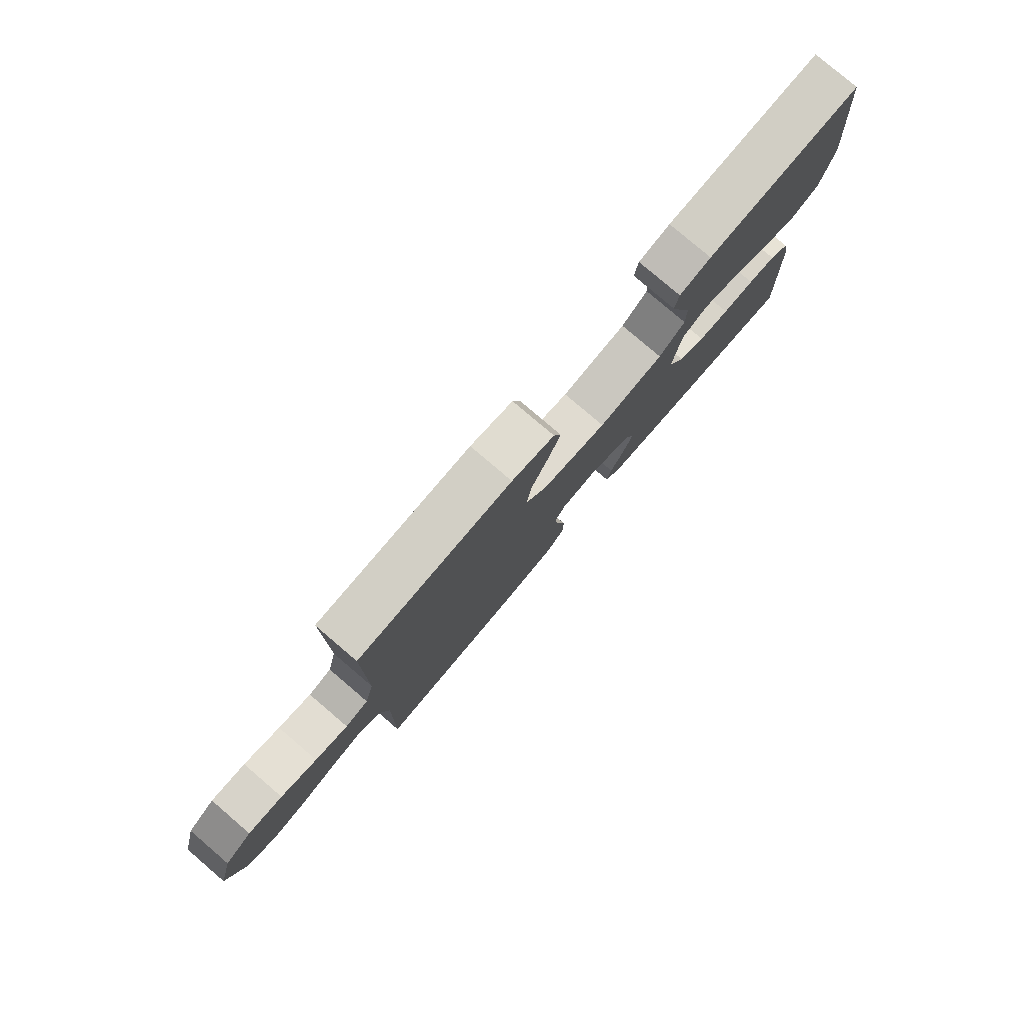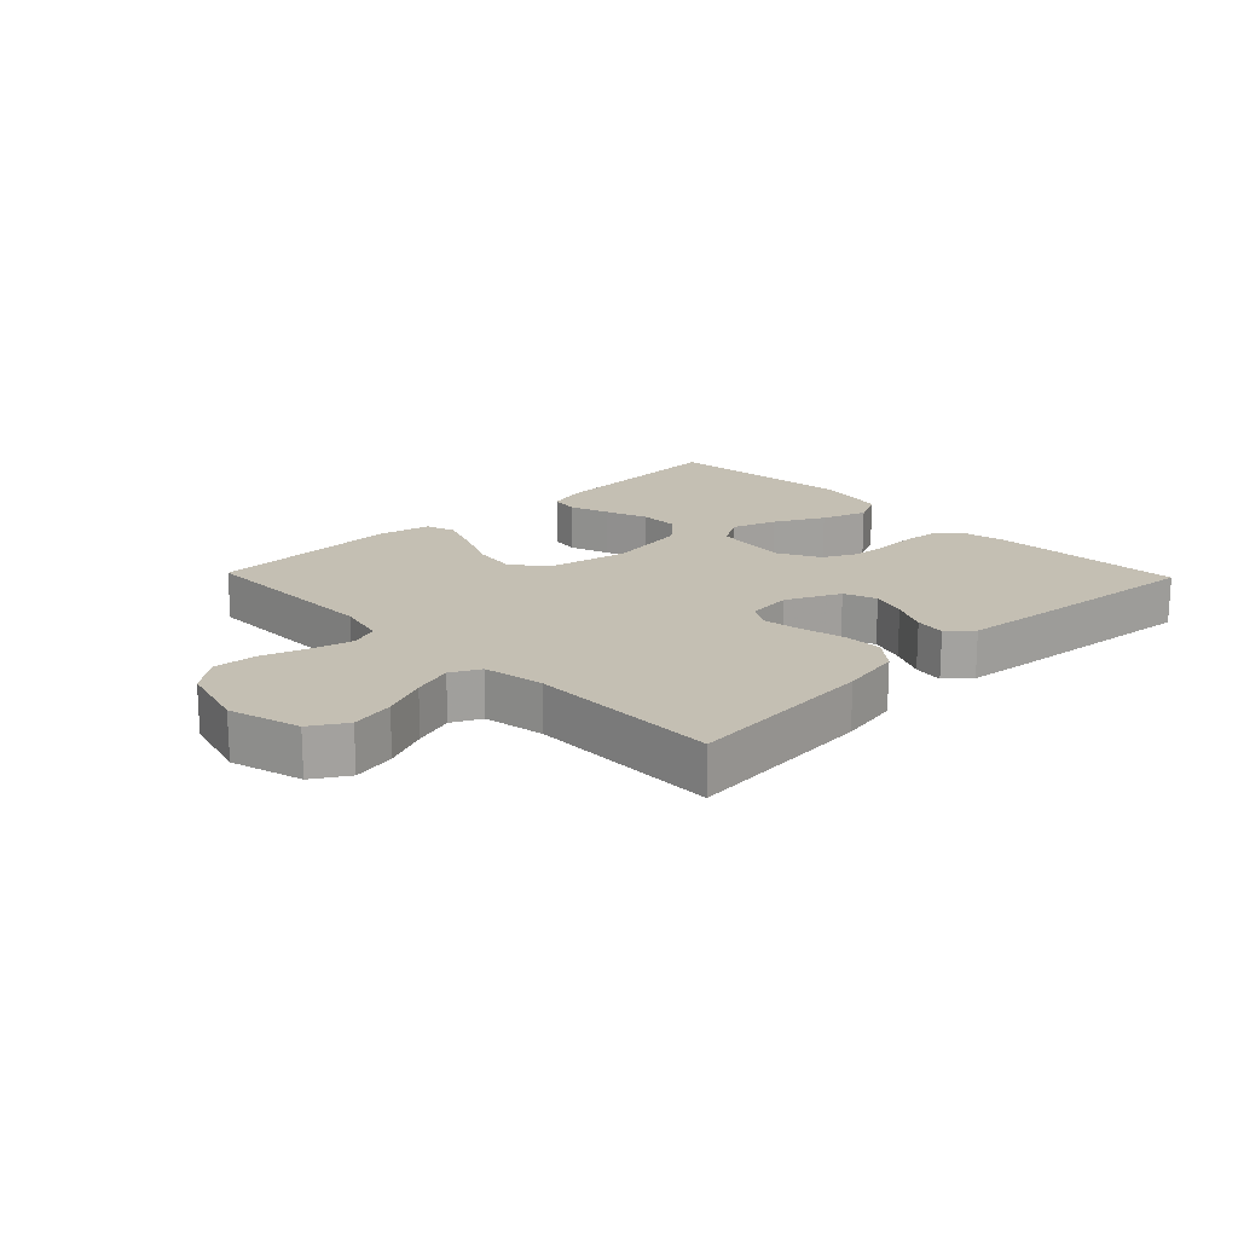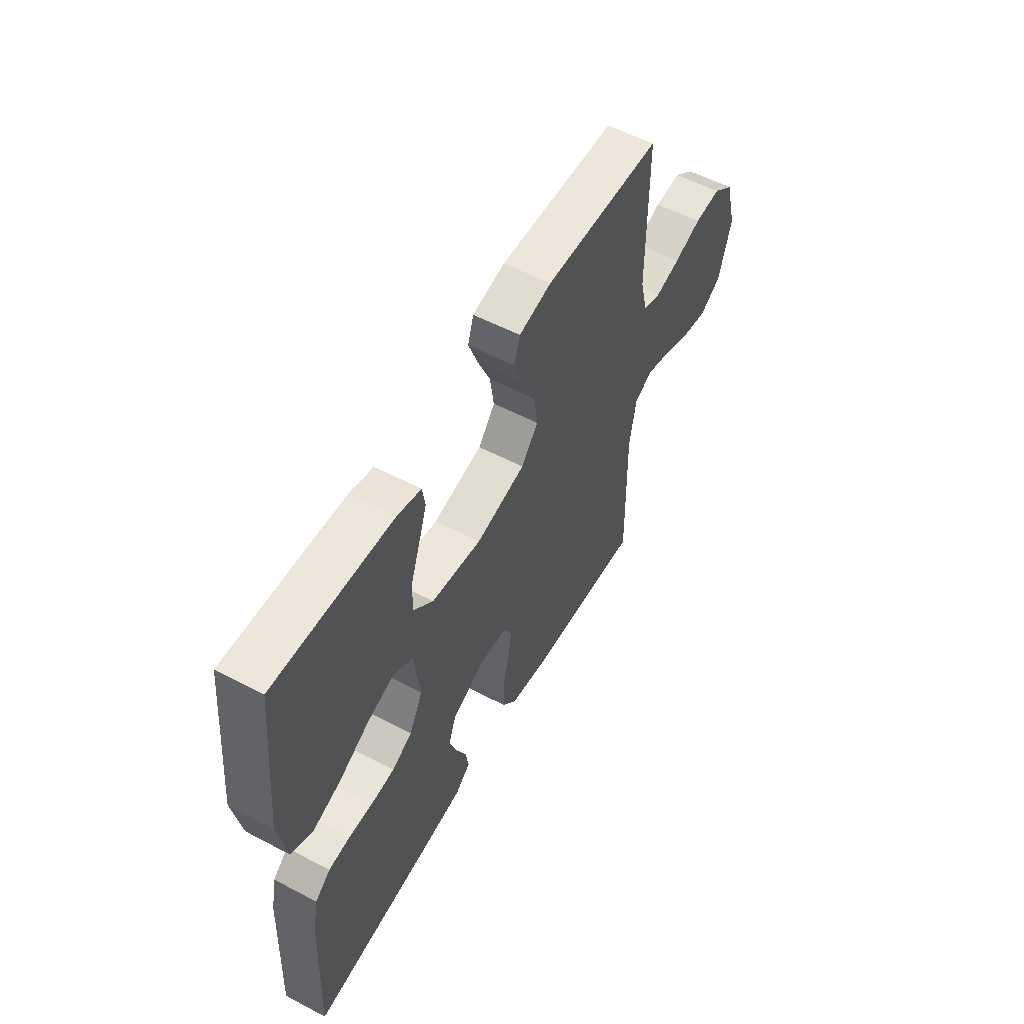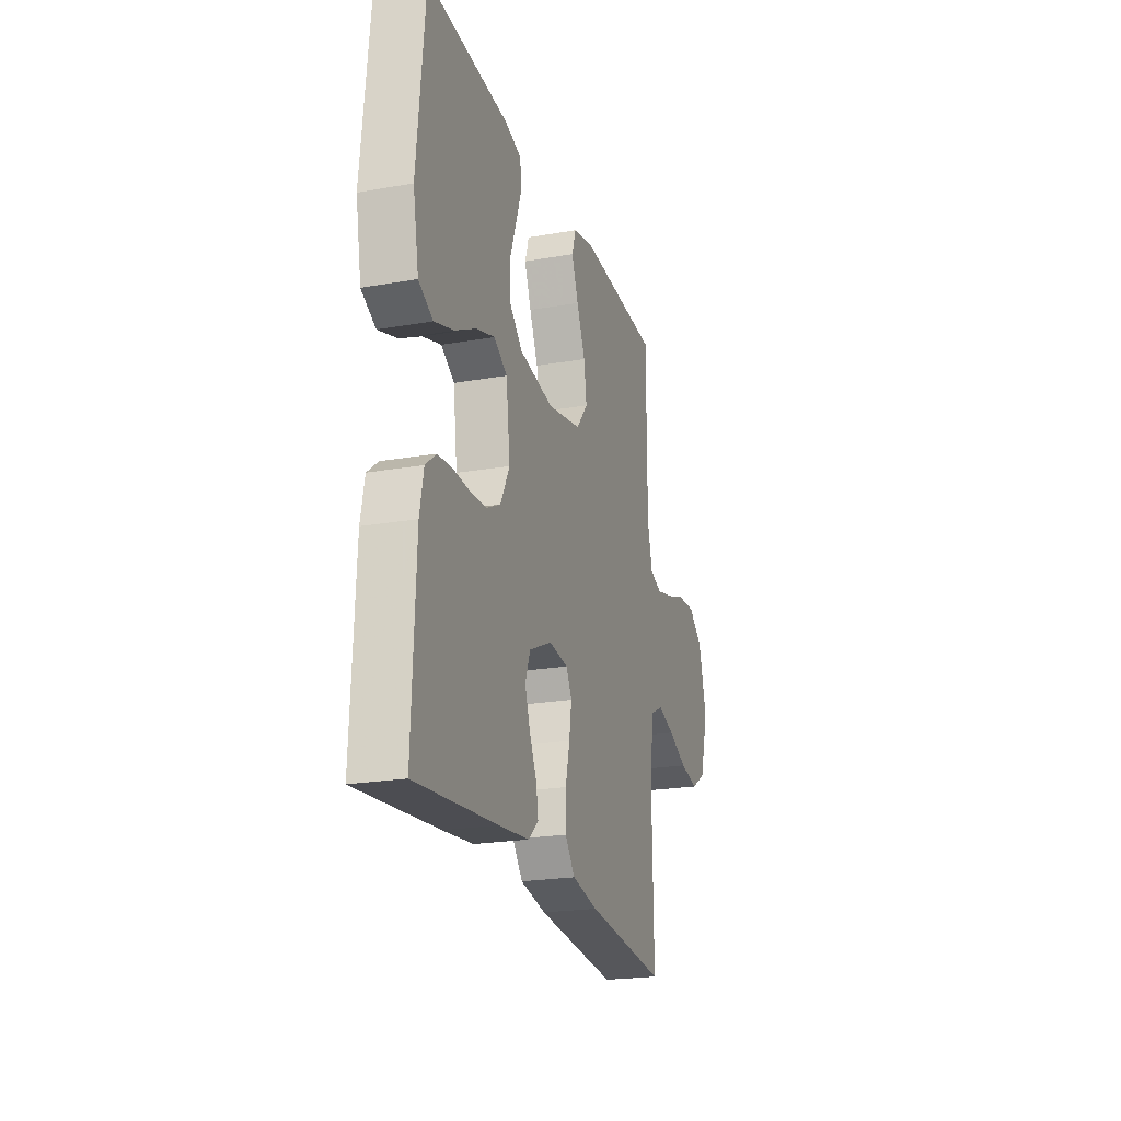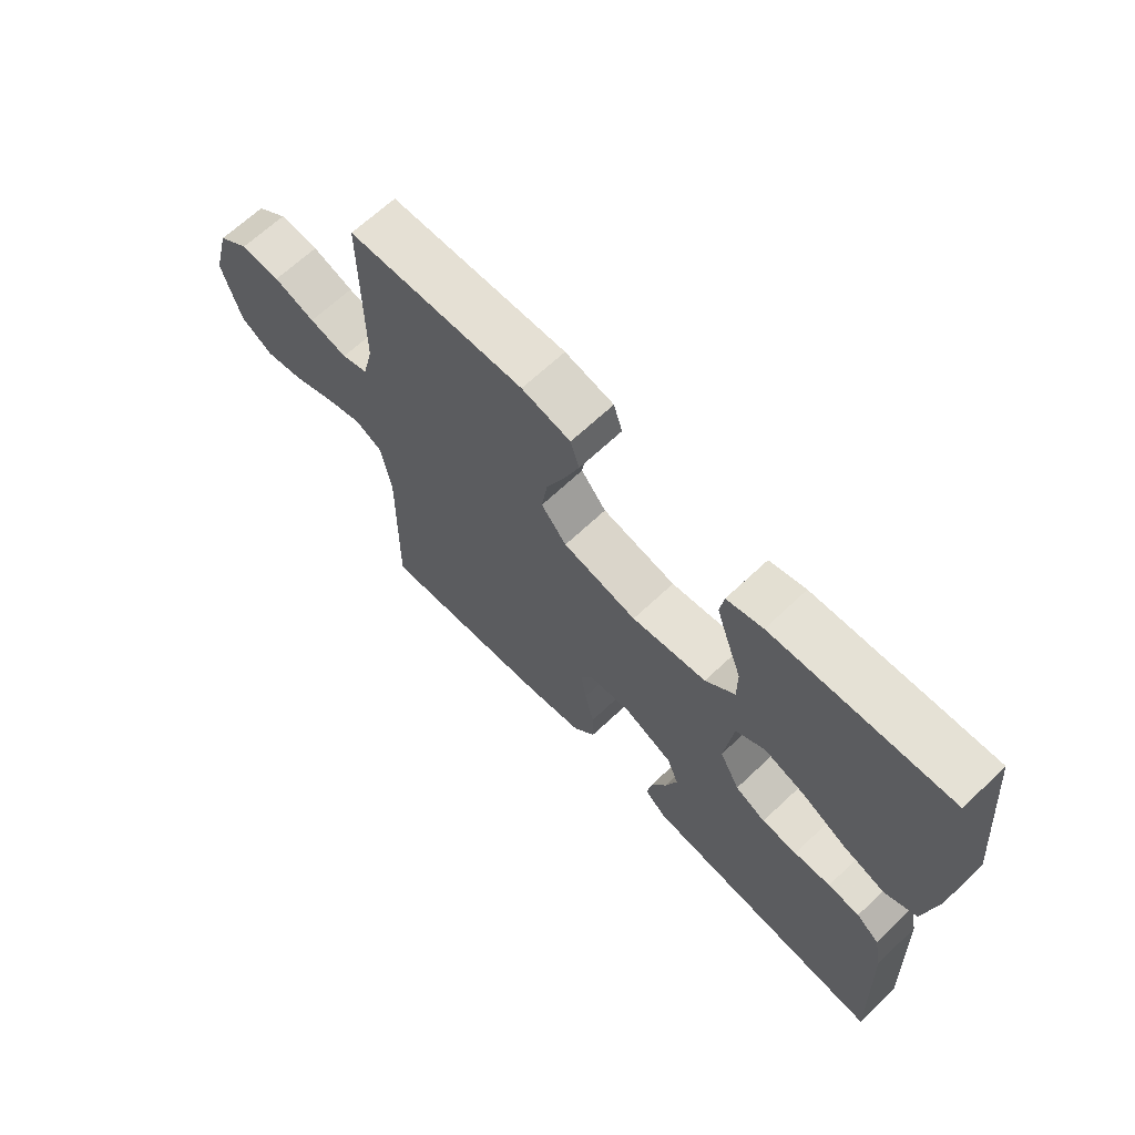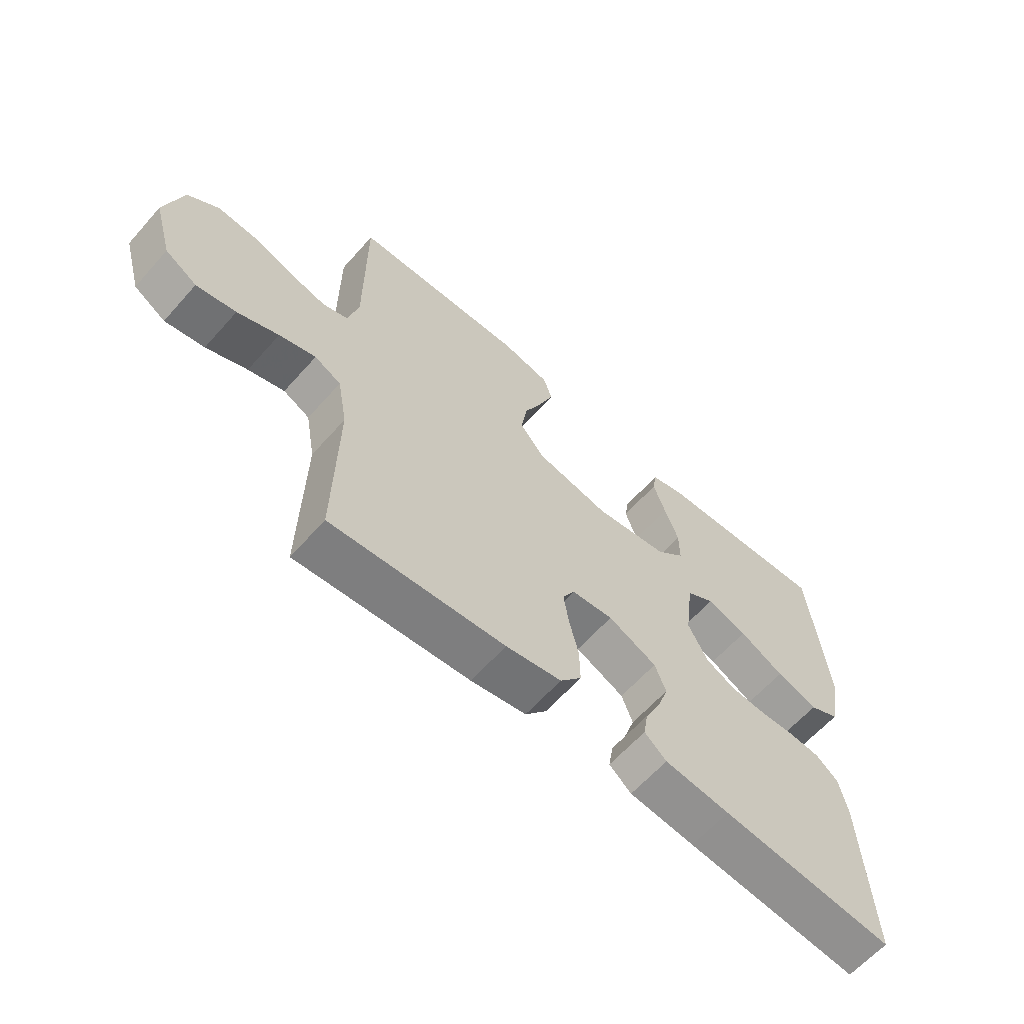
<metadata>
{"format":"obj","ext":"obj","renderer":"f3d","projection":"perspective","resolution":1024,"background":"white","views":[{"elev":79.5,"azim":130.5,"up":"+Z"},{"elev":17.8,"azim":136.0,"up":"+Y"},{"elev":55.7,"azim":-61.1,"up":"+Z"},{"elev":-22.1,"azim":-73.0,"up":"+Z"},{"elev":66.3,"azim":-133.5,"up":"+Z"},{"elev":-62.5,"azim":138.5,"up":"+Z"}]}
</metadata>
<code>
v 0.5 0.07 0.5
v 0.5 0.07 0.2
v 0.518 0.07 0.124
v 0.563 0.07 0.108
v 0.627 0.07 0.124
v 0.697 0.07 0.148
v 0.764 0.07 0.152
v 0.817 0.07 0.111
v 0.847 0.07 0
v 0.815 0.07 -0.112
v 0.76 0.07 -0.146
v 0.692 0.07 -0.132
v 0.621 0.07 -0.101
v 0.558 0.07 -0.081
v 0.512 0.07 -0.104
v 0.495 0.07 -0.2
v 0.5 0.07 -0.5
v 0.2 0.07 -0.473
v 0.104 0.07 -0.455
v 0.067 0.07 -0.409
v 0.068 0.07 -0.346
v 0.084 0.07 -0.279
v 0.093 0.07 -0.22
v 0.072 0.07 -0.181
v 0 0.07 -0.173
v -0.084 0.07 -0.212
v -0.103 0.07 -0.263
v -0.084 0.07 -0.319
v -0.057 0.07 -0.375
v -0.049 0.07 -0.423
v -0.087 0.07 -0.456
v -0.2 0.07 -0.469
v -0.5 0.07 -0.5
v -0.487 0.07 -0.2
v -0.473 0.07 -0.129
v -0.434 0.07 -0.098
v -0.38 0.07 -0.093
v -0.318 0.07 -0.096
v -0.258 0.07 -0.092
v -0.206 0.07 -0.066
v -0.172 0.07 0
v -0.187 0.07 0.118
v -0.236 0.07 0.148
v -0.306 0.07 0.125
v -0.383 0.07 0.084
v -0.455 0.07 0.06
v -0.508 0.07 0.087
v -0.529 0.07 0.2
v -0.5 0.07 0.5
v -0.2 0.07 0.482
v -0.139 0.07 0.465
v -0.132 0.07 0.42
v -0.153 0.07 0.358
v -0.177 0.07 0.291
v -0.177 0.07 0.229
v -0.127 0.07 0.182
v 0 0.07 0.162
v 0.126 0.07 0.188
v 0.169 0.07 0.241
v 0.159 0.07 0.309
v 0.127 0.07 0.382
v 0.102 0.07 0.447
v 0.117 0.07 0.494
v 0.2 0.07 0.512
v 0.5 0 0.5
v 0.5 0 0.2
v 0.518 0 0.124
v 0.563 0 0.108
v 0.627 0 0.124
v 0.697 0 0.148
v 0.764 0 0.152
v 0.817 0 0.111
v 0.847 0 0
v 0.815 0 -0.112
v 0.76 0 -0.146
v 0.692 0 -0.132
v 0.621 0 -0.101
v 0.558 0 -0.081
v 0.512 0 -0.104
v 0.495 0 -0.2
v 0.5 0 -0.5
v 0.2 0 -0.473
v 0.104 0 -0.455
v 0.067 0 -0.409
v 0.068 0 -0.346
v 0.084 0 -0.279
v 0.093 0 -0.22
v 0.072 0 -0.181
v 0 0 -0.173
v -0.084 0 -0.212
v -0.103 0 -0.263
v -0.084 0 -0.319
v -0.057 0 -0.375
v -0.049 0 -0.423
v -0.087 0 -0.456
v -0.2 0 -0.469
v -0.5 0 -0.5
v -0.487 0 -0.2
v -0.473 0 -0.129
v -0.434 0 -0.098
v -0.38 0 -0.093
v -0.318 0 -0.096
v -0.258 0 -0.092
v -0.206 0 -0.066
v -0.172 0 0
v -0.187 0 0.118
v -0.236 0 0.148
v -0.306 0 0.125
v -0.383 0 0.084
v -0.455 0 0.06
v -0.508 0 0.087
v -0.529 0 0.2
v -0.5 0 0.5
v -0.2 0 0.482
v -0.139 0 0.465
v -0.132 0 0.42
v -0.153 0 0.358
v -0.177 0 0.291
v -0.177 0 0.229
v -0.127 0 0.182
v 0 0 0.162
v 0.126 0 0.188
v 0.169 0 0.241
v 0.159 0 0.309
v 0.127 0 0.382
v 0.102 0 0.447
v 0.117 0 0.494
v 0.2 0 0.512
f 63 64 1 2
f 60 61 62 63
f 60 63 2 3
f 59 60 3
f 58 59 3 4
f 57 58 4
f 51 52 53 54
f 49 50 51 54
f 49 54 55
f 48 49 55 56
f 44 45 46 47
f 43 44 47 48
f 35 36 37 38
f 35 38 39
f 34 35 39
f 33 34 39
f 32 33 39 40
f 28 29 30 31
f 27 28 31 32
f 26 27 32 40
f 19 20 21 22
f 19 22 23
f 16 17 18 19
f 15 16 19 23
f 14 15 23 24
f 10 11 12 13
f 10 13 14
f 9 10 14
f 5 6 7 8
f 4 5 8 9
f 57 4 9 14
f 43 48 56 57
f 42 43 57 14
f 25 26 40 41
f 25 41 42
f 14 24 25 42
f 66 65 128 127
f 127 126 125 124
f 67 66 127 124
f 67 124 123
f 68 67 123 122
f 68 122 121
f 118 117 116 115
f 118 115 114 113
f 119 118 113
f 120 119 113 112
f 111 110 109 108
f 112 111 108 107
f 102 101 100 99
f 103 102 99
f 103 99 98
f 103 98 97
f 104 103 97 96
f 95 94 93 92
f 96 95 92 91
f 104 96 91 90
f 86 85 84 83
f 87 86 83
f 83 82 81 80
f 87 83 80 79
f 88 87 79 78
f 77 76 75 74
f 78 77 74
f 78 74 73
f 72 71 70 69
f 73 72 69 68
f 78 73 68 121
f 121 120 112 107
f 78 121 107 106
f 105 104 90 89
f 106 105 89
f 106 89 88 78
f 1 65 66 2
f 2 66 67 3
f 3 67 68 4
f 4 68 69 5
f 5 69 70 6
f 6 70 71 7
f 7 71 72 8
f 8 72 73 9
f 9 73 74 10
f 10 74 75 11
f 11 75 76 12
f 12 76 77 13
f 13 77 78 14
f 14 78 79 15
f 15 79 80 16
f 16 80 81 17
f 17 81 82 18
f 18 82 83 19
f 19 83 84 20
f 20 84 85 21
f 21 85 86 22
f 22 86 87 23
f 23 87 88 24
f 24 88 89 25
f 25 89 90 26
f 26 90 91 27
f 27 91 92 28
f 28 92 93 29
f 29 93 94 30
f 30 94 95 31
f 31 95 96 32
f 32 96 97 33
f 33 97 98 34
f 34 98 99 35
f 35 99 100 36
f 36 100 101 37
f 37 101 102 38
f 38 102 103 39
f 39 103 104 40
f 40 104 105 41
f 41 105 106 42
f 42 106 107 43
f 43 107 108 44
f 44 108 109 45
f 45 109 110 46
f 46 110 111 47
f 47 111 112 48
f 48 112 113 49
f 49 113 114 50
f 50 114 115 51
f 51 115 116 52
f 52 116 117 53
f 53 117 118 54
f 54 118 119 55
f 55 119 120 56
f 56 120 121 57
f 57 121 122 58
f 58 122 123 59
f 59 123 124 60
f 60 124 125 61
f 61 125 126 62
f 62 126 127 63
f 63 127 128 64
f 64 128 65 1

</code>
